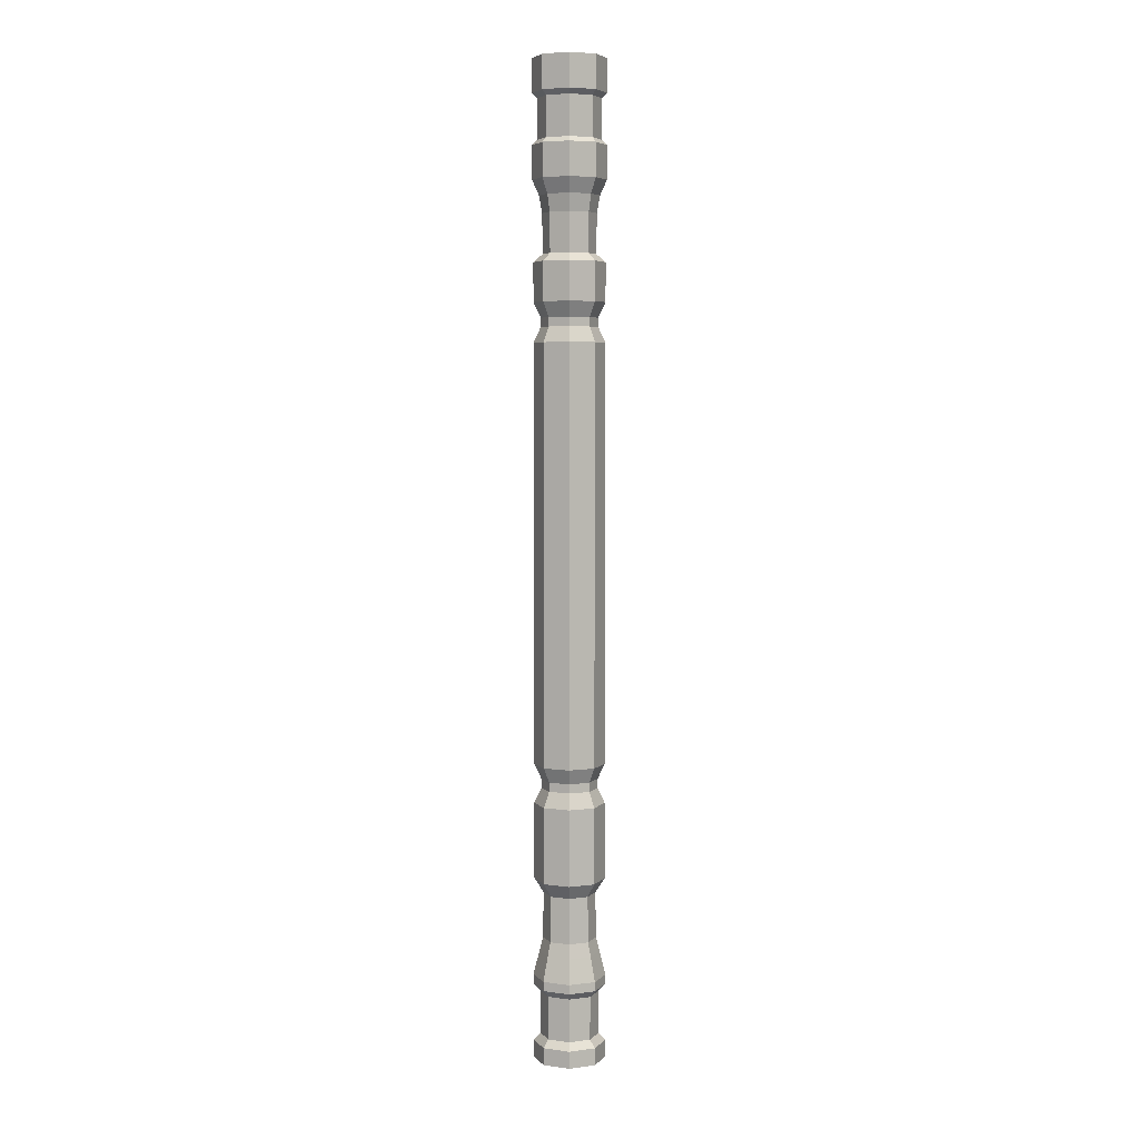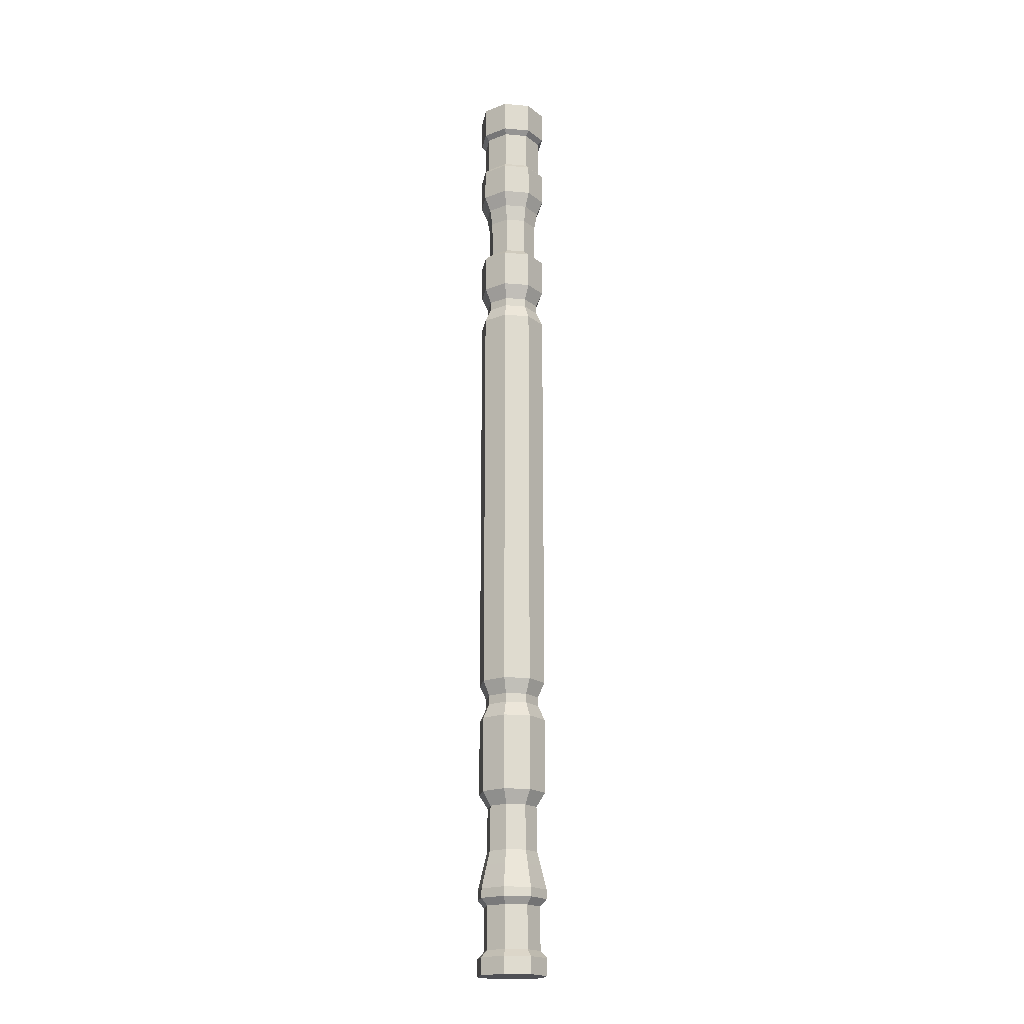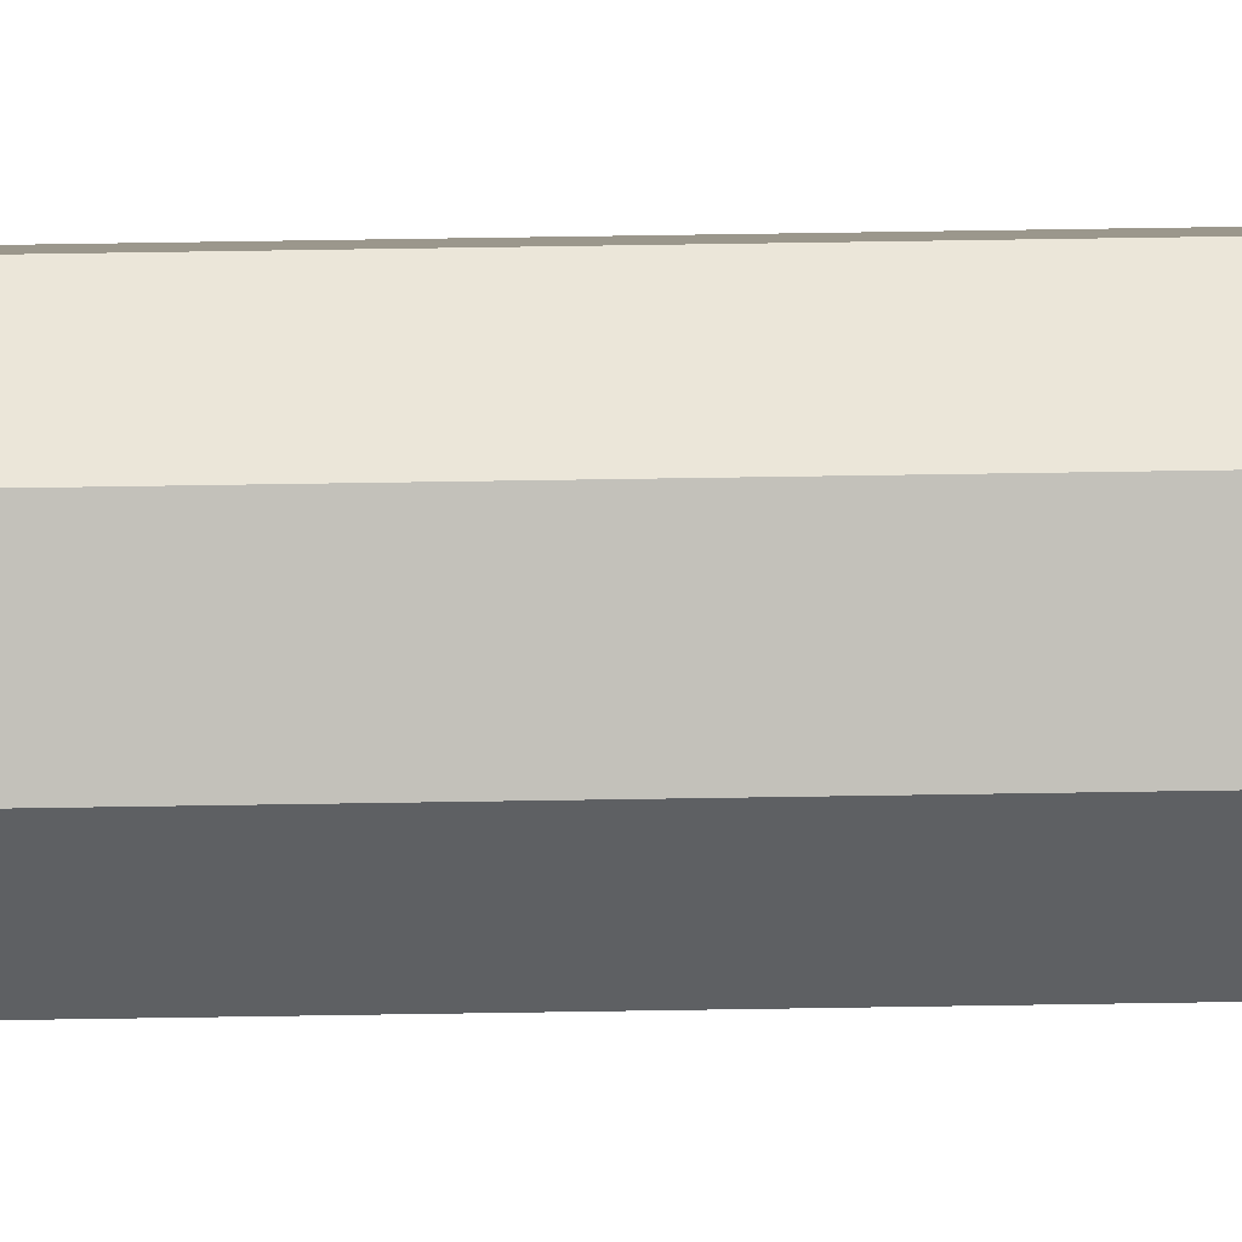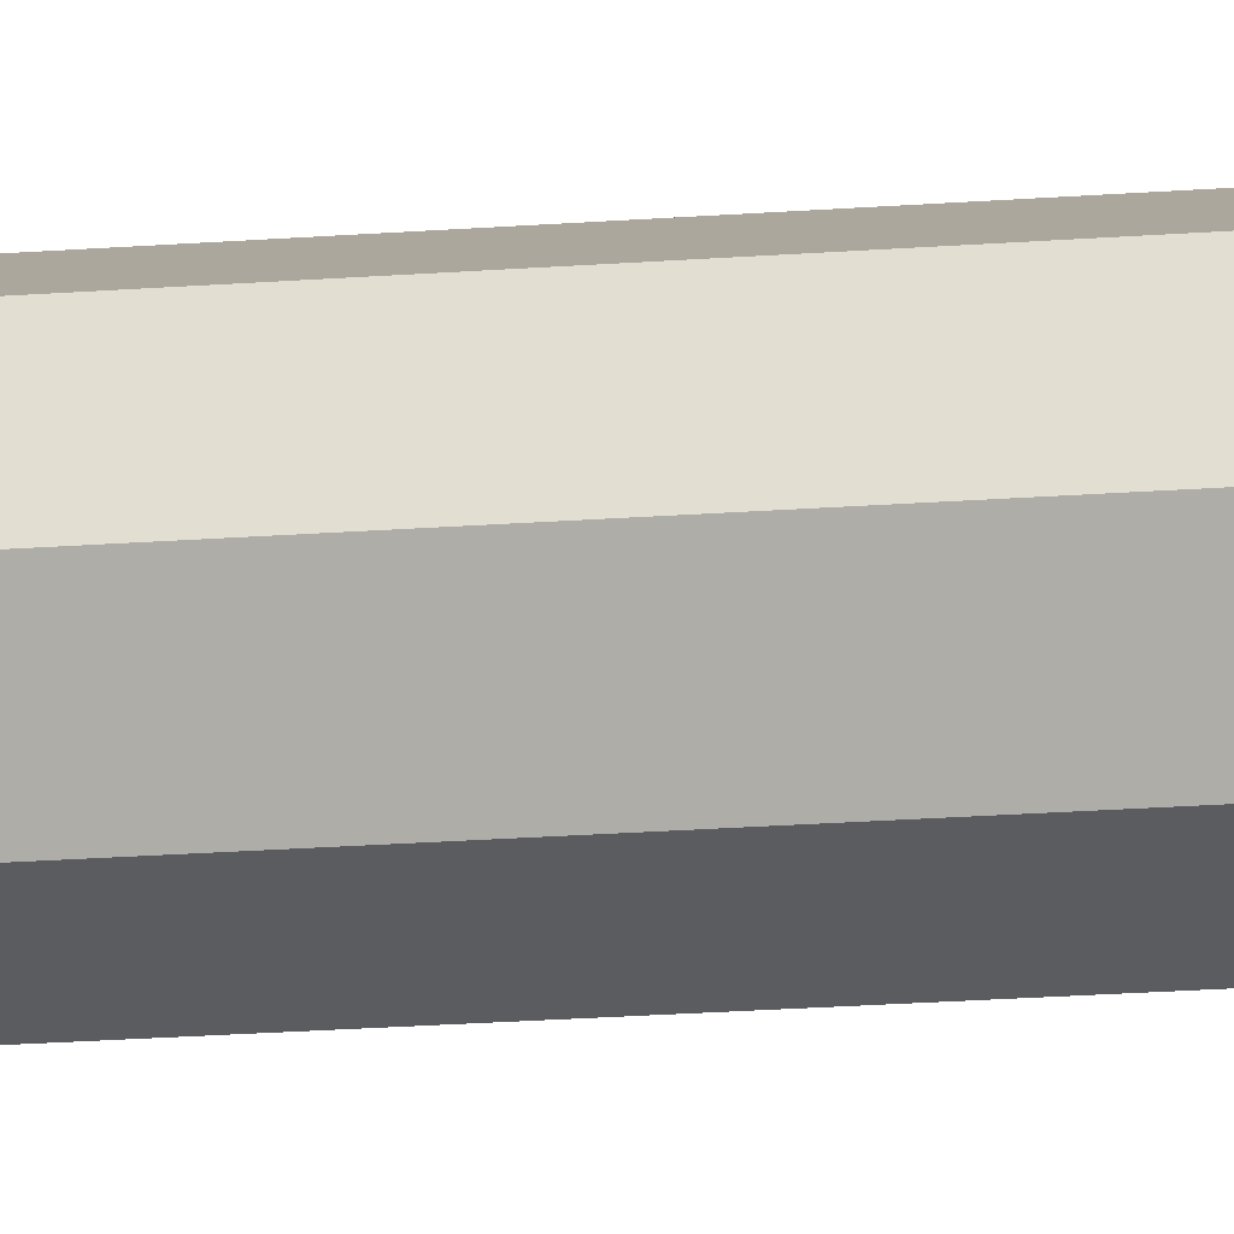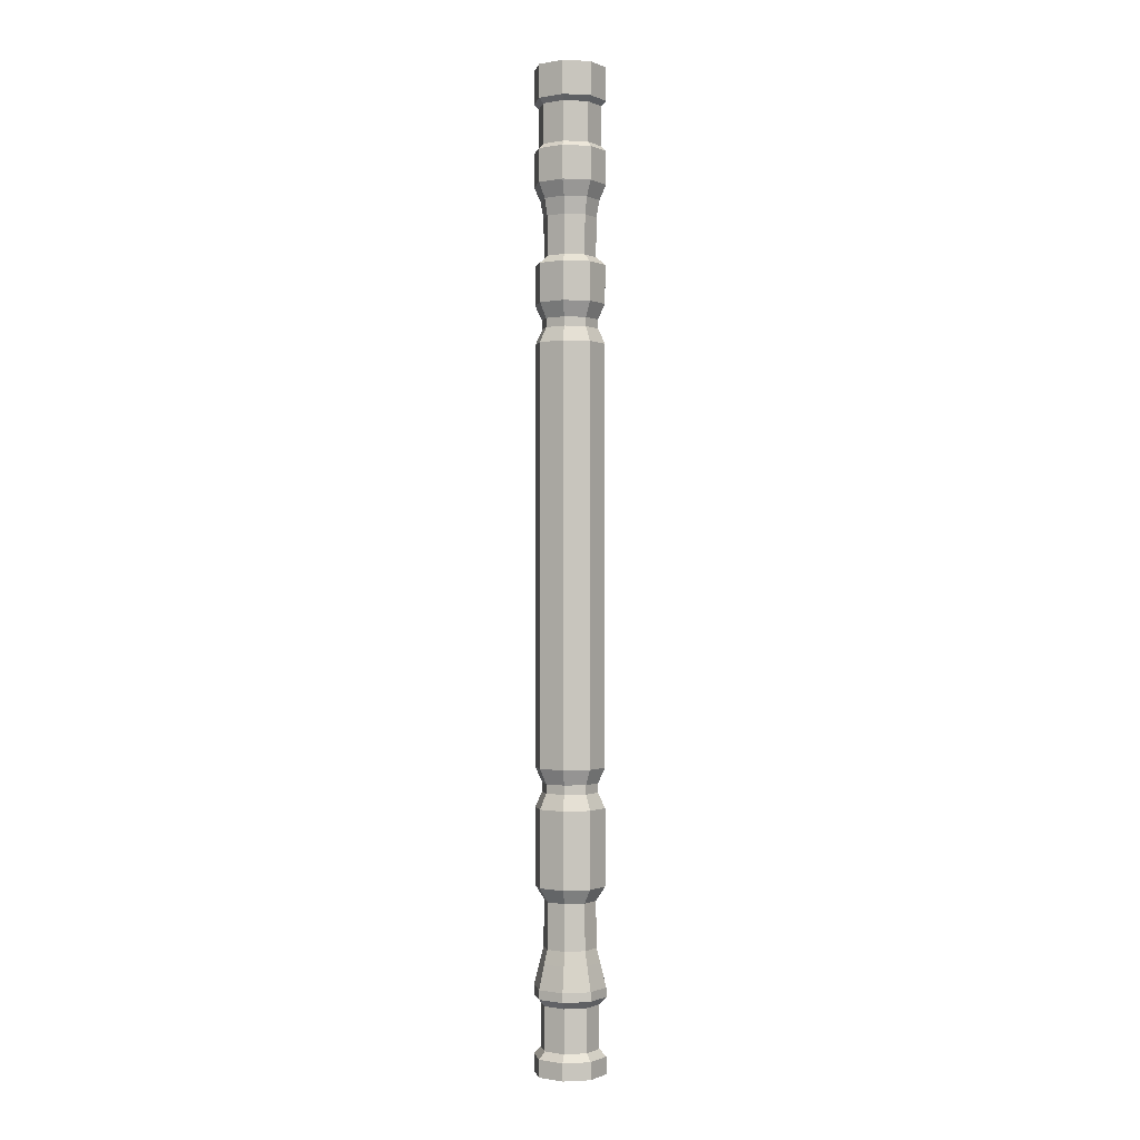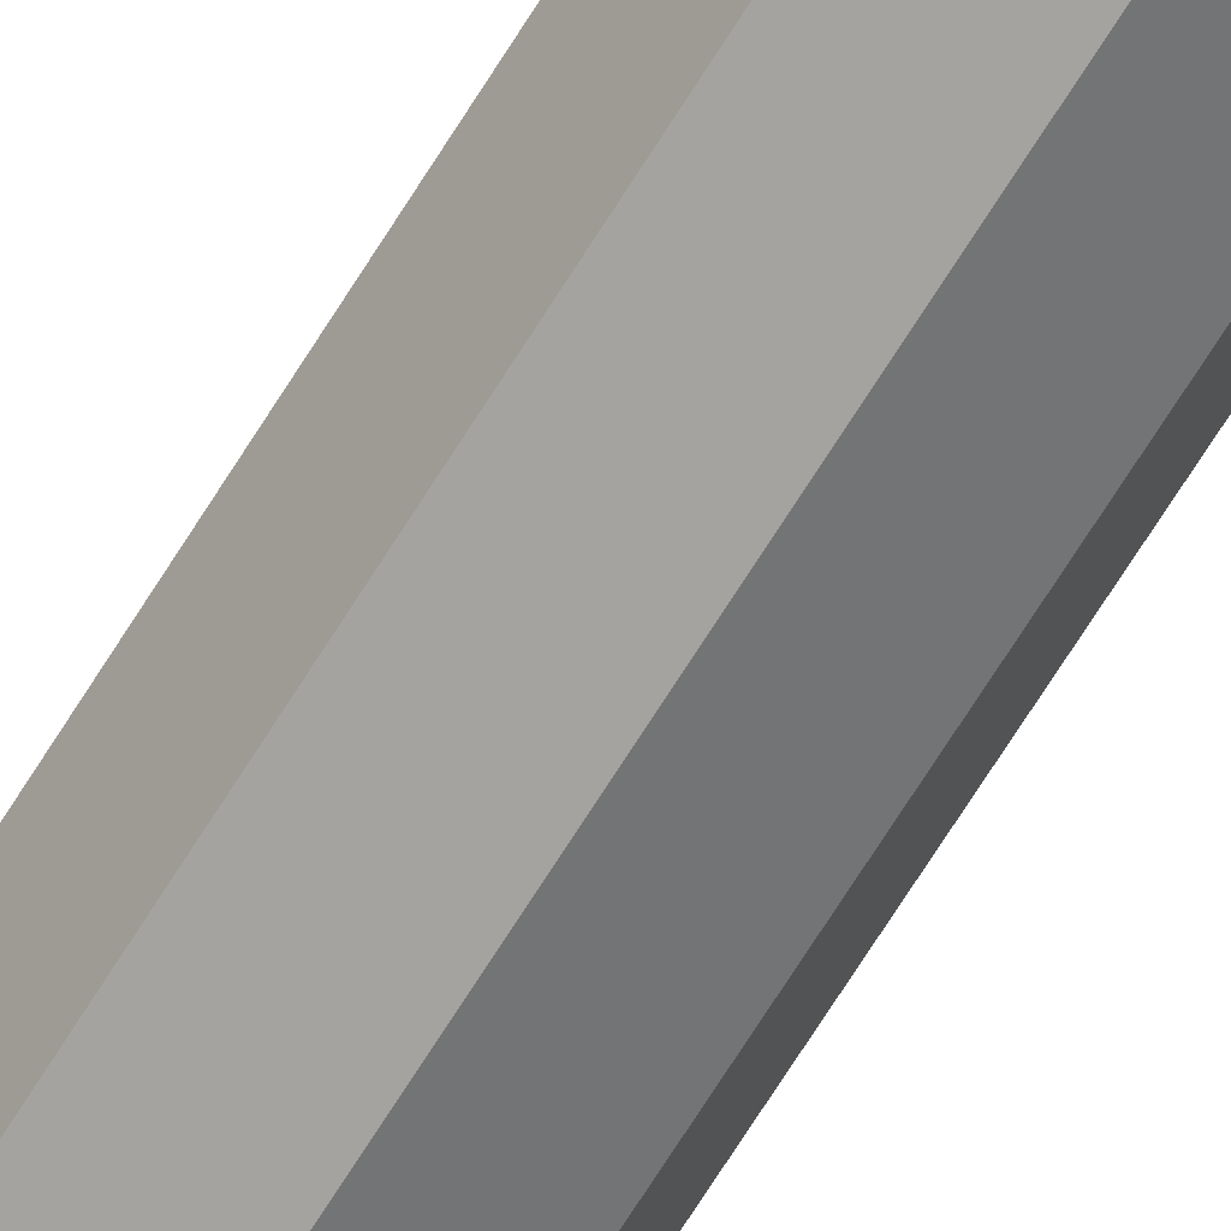
<metadata>
{"format":"obj","ext":"obj","renderer":"f3d","projection":"perspective","resolution":1024,"background":"white","views":[{"elev":5.5,"azim":-44.2,"up":"+Y"},{"elev":-19.3,"azim":-166.8,"up":"+Y"},{"elev":70.2,"azim":-90.9,"up":"+Z"},{"elev":-13.4,"azim":102.1,"up":"+Z"},{"elev":-0.4,"azim":146.4,"up":"+Y"},{"elev":-67.7,"azim":-31.6,"up":"+Z"}]}
</metadata>
<code>
v -11.01 6e-06 63.33
v -7.786 6e-06 55.54
v 7.786 2e-06 55.54
v 6.1e-05 -2e-06 52.32
v 7.786 2e-06 71.12
v -7.786 6e-06 71.12
v 6.1e-05 -2e-06 74.34
v -7.786 300.6 55.54
v 6.1e-05 300.6 52.32
v 7.786 300.6 55.54
v 11.01 8e-06 63.33
v 11.01 300.6 63.33
v 7.786 300.6 71.12
v 6.1e-05 300.6 74.34
v -11.01 300.6 63.33
v -7.786 300.6 71.12
v 6.1e-05 265.5 52.32
v 7.786 265.5 55.54
v 11.01 265.5 63.33
v 7.786 265.5 71.12
v 6.1e-05 265.5 74.34
v -7.786 265.5 71.12
v -11.01 265.5 63.33
v -7.786 265.5 55.54
v 6.1e-05 25.85 52.32
v 7.786 25.85 55.54
v 11.01 25.85 63.33
v 7.786 25.85 71.12
v 6.1e-05 25.85 74.34
v -7.786 25.85 71.12
v -11.01 25.85 63.33
v -7.786 25.85 55.54
v 6.1e-05 37.5 55.24
v 5.721 37.5 57.61
v 8.09 37.5 63.33
v 5.721 37.5 69.05
v 6.1e-05 37.5 71.42
v -5.721 37.5 69.05
v -8.09 37.5 63.33
v -5.721 37.5 57.61
v 6.1e-05 255.8 55.24
v 5.721 255.8 57.61
v 8.09 255.8 63.33
v 5.721 255.8 69.05
v 6.1e-05 255.8 71.42
v -5.721 255.8 69.05
v -8.09 255.8 63.33
v -5.721 255.8 57.61
v 6.1e-05 51.53 55.44
v -5.583 51.53 57.75
v 6.1e-05 243.9 55.41
v -5.602 243.9 57.73
v 5.602 243.9 57.73
v 5.583 51.53 57.75
v 7.922 243.9 63.33
v 7.896 51.53 63.33
v 5.602 243.9 68.93
v 5.583 51.53 68.91
v 6.1e-05 243.9 71.25
v 6.1e-05 51.53 71.23
v -5.602 243.9 68.93
v -5.583 51.53 68.91
v -7.922 243.9 63.33
v -7.896 51.53 63.33
v 6.1e-05 275.5 52.32
v 7.786 275.5 55.54
v 6.1e-05 290.5 52.32
v 7.786 290.5 55.54
v 11.01 275.5 63.33
v 11.01 290.5 63.33
v 7.786 275.5 71.12
v 7.786 290.5 71.12
v 6.1e-05 275.5 74.34
v 6.1e-05 290.5 74.34
v -7.786 275.5 71.12
v -11.01 275.5 63.33
v -7.786 290.5 71.12
v -11.01 290.5 63.33
v -7.786 275.5 55.54
v -7.786 290.5 55.54
v 6.1e-05 277 53.78
v 6.753 277 56.58
v 6.1e-05 289 53.78
v 6.753 289 56.58
v 9.549 277 63.33
v 9.549 289 63.33
v 6.753 277 70.08
v 6.753 289 70.08
v 6.1e-05 277 72.88
v 6.1e-05 289 72.88
v -6.752 277 70.08
v -9.549 277 63.33
v -6.752 289 70.08
v -9.549 289 63.33
v -6.752 277 56.58
v -6.752 289 56.58
v 6.1e-05 23 74.34
v -7.786 23 71.12
v -11.01 23 63.33
v -7.786 23 55.54
v 6.1e-05 23 52.32
v 7.786 23 55.54
v 11.01 23 63.33
v 7.786 23 71.12
v 6.1e-05 5.276 74.34
v -7.786 5.276 71.12
v -11.01 5.276 63.33
v -7.786 5.276 55.54
v 6.1e-05 5.276 52.32
v 7.786 5.276 55.54
v 11.01 5.276 63.33
v 7.786 5.276 71.12
v 6.1e-05 7.48 72.29
v -6.332 7.48 69.66
v 6.1e-05 20.8 72.29
v -6.332 20.8 69.66
v -8.955 7.48 63.33
v -8.955 20.8 63.33
v -6.332 7.48 57
v -6.332 20.8 57
v 6.1e-05 7.48 54.38
v 6.1e-05 20.8 54.38
v 6.332 7.48 57
v 6.332 20.8 57
v 8.955 7.48 63.33
v 8.955 20.8 63.33
v 6.332 7.48 69.66
v 6.332 20.8 69.66
v 6.1e-05 260.9 54.33
v 6.364 260.9 56.97
v 8.999 260.9 63.33
v 6.364 260.9 69.69
v 6.1e-05 260.9 72.33
v -6.364 260.9 69.69
v -8.999 260.9 63.33
v -6.364 260.9 56.97
v 6.1e-05 33.22 54.14
v 6.497 33.22 56.83
v 9.187 33.22 63.33
v 6.497 33.22 69.83
v 6.1e-05 33.22 72.52
v -6.497 33.22 69.83
v -9.187 33.22 63.33
v -6.497 33.22 56.83
v 6.1e-05 79.18 52.66
v 6.1e-05 55.88 52.64
v -7.561 55.88 55.77
v -7.546 79.18 55.78
v 7.546 79.19 55.78
v 7.561 55.88 55.77
v -10.69 55.88 63.33
v -10.67 79.18 63.33
v 6.1e-05 229.8 52.66
v 6.1e-05 241.5 52.61
v 7.58 241.5 55.75
v 7.547 229.8 55.78
v -7.546 229.8 55.78
v -7.579 241.5 55.75
v -10.67 229.8 63.33
v -10.72 241.5 63.33
v 10.72 241.5 63.33
v 10.67 229.8 63.33
v 10.67 79.19 63.33
v 10.69 55.88 63.33
v 7.579 241.5 70.91
v 7.546 229.8 70.88
v 7.547 79.19 70.88
v 7.561 55.88 70.89
v 6.1e-05 241.5 74.05
v 6.1e-05 229.8 74
v 6.1e-05 79.19 74
v 0.000183 55.88 74.02
v -7.579 241.5 70.91
v -7.546 229.8 70.88
v -7.546 79.19 70.88
v -7.561 55.88 70.89
v 6.1e-05 217.9 52.66
v 6.1e-05 91.24 52.66
v -7.546 91.24 55.78
v -7.546 217.9 55.78
v 7.547 217.9 55.78
v 7.546 91.24 55.78
v 10.67 217.9 63.33
v 10.67 91.24 63.33
v 7.546 217.9 70.88
v 7.547 91.24 70.88
v 6.1e-05 217.9 74
v 6.1e-05 91.24 74
v -7.546 217.9 70.88
v -7.546 91.24 70.88
v -10.67 217.9 63.33
v -10.67 91.24 63.33
v -6.027 83.82 57.3
v 6.1e-05 83.82 54.81
v -6.027 86.6 57.3
v 6.1e-05 86.6 54.81
v 6.027 83.82 57.3
v 6.027 86.6 57.3
v 8.523 83.82 63.33
v 8.523 86.6 63.33
v 6.027 83.82 69.36
v 6.027 86.6 69.36
v 6.1e-05 83.82 71.85
v 6.1e-05 86.6 71.85
v -6.027 83.82 69.36
v -6.027 86.6 69.36
v -8.523 83.82 63.33
v -8.523 86.6 63.33
v 6.1e-05 225.2 54.81
v -6.027 225.2 57.3
v 6.1e-05 222.5 54.81
v -6.027 222.5 57.3
v 6.027 225.2 57.3
v 6.027 222.5 57.3
v 8.523 225.2 63.33
v 8.523 222.5 63.33
v 6.027 225.2 69.36
v 6.027 222.5 69.36
v 6.1e-05 225.2 71.85
v 6.1e-05 222.5 71.85
v -6.027 225.2 69.36
v -6.027 222.5 69.36
v -8.523 225.2 63.33
v -8.523 222.5 63.33
f 3 1 2 4
f 6 1 5 7
f 16 13 15
f 8 15 13 9
f 10 9 13 12
f 16 14 13
f 1 3 11 5
f 3 4 109 110
f 11 3 110 111
f 5 11 111 112
f 7 5 112 105
f 1 6 106 107
f 2 1 107 108
f 2 108 109 4
f 6 7 105 106
f 82 81 83 84
f 85 82 84 86
f 87 85 86 88
f 89 87 88 90
f 92 91 93 94
f 95 92 94 96
f 81 95 96 83
f 91 89 90 93
f 26 25 137 138
f 27 26 138 139
f 28 27 139 140
f 29 28 140 141
f 31 30 142 143
f 32 31 143 144
f 25 32 144 137
f 30 29 141 142
f 17 18 130 129
f 18 19 131 130
f 19 20 132 131
f 20 21 133 132
f 22 23 135 134
f 23 24 136 135
f 24 17 129 136
f 21 22 134 133
f 145 146 147 148
f 146 145 149 150
f 148 147 151 152
f 153 154 155 156
f 154 153 157 158
f 158 157 159 160
f 156 155 161 162
f 150 149 163 164
f 162 161 165 166
f 164 163 167 168
f 166 165 169 170
f 168 167 171 172
f 170 169 173 174
f 172 171 175 176
f 174 173 160 159
f 176 175 152 151
f 177 178 179 180
f 178 177 181 182
f 182 181 183 184
f 184 183 185 186
f 186 185 187 188
f 188 187 189 190
f 190 189 191 192
f 192 191 180 179
f 34 33 49 54
f 35 34 54 56
f 36 35 56 58
f 37 36 58 60
f 39 38 62 64
f 40 39 64 50
f 33 40 50 49
f 38 37 60 62
f 53 51 41 42
f 55 53 42 43
f 57 55 43 44
f 59 57 44 45
f 63 61 46 47
f 52 63 47 48
f 51 52 48 41
f 61 59 45 46
f 18 17 65 66
f 9 10 68 67
f 19 18 66 69
f 10 12 70 68
f 20 19 69 71
f 12 13 72 70
f 21 20 71 73
f 13 14 74 72
f 23 22 75 76
f 16 15 78 77
f 24 23 76 79
f 15 8 80 78
f 17 24 79 65
f 8 9 67 80
f 22 21 73 75
f 14 16 77 74
f 66 65 81 82
f 67 68 84 83
f 69 66 82 85
f 68 70 86 84
f 71 69 85 87
f 70 72 88 86
f 73 71 87 89
f 72 74 90 88
f 76 75 91 92
f 77 78 94 93
f 79 76 92 95
f 78 80 96 94
f 65 79 95 81
f 80 67 83 96
f 75 73 89 91
f 74 77 93 90
f 98 97 29 30
f 99 98 30 31
f 100 99 31 32
f 101 100 32 25
f 102 101 25 26
f 103 102 26 27
f 104 103 27 28
f 97 104 28 29
f 114 113 115 116
f 117 114 116 118
f 119 117 118 120
f 121 119 120 122
f 123 121 122 124
f 125 123 124 126
f 127 125 126 128
f 113 127 128 115
f 106 105 113 114
f 97 98 116 115
f 107 106 114 117
f 98 99 118 116
f 108 107 117 119
f 99 100 120 118
f 109 108 119 121
f 100 101 122 120
f 110 109 121 123
f 101 102 124 122
f 111 110 123 125
f 102 103 126 124
f 112 111 125 127
f 103 104 128 126
f 105 112 127 113
f 104 97 115 128
f 129 130 42 41
f 130 131 43 42
f 131 132 44 43
f 132 133 45 44
f 134 135 47 46
f 135 136 48 47
f 136 129 41 48
f 133 134 46 45
f 138 137 33 34
f 139 138 34 35
f 140 139 35 36
f 141 140 36 37
f 143 142 38 39
f 144 143 39 40
f 137 144 40 33
f 142 141 37 38
f 49 50 147 146
f 54 49 146 150
f 50 64 151 147
f 51 53 155 154
f 52 51 154 158
f 63 52 158 160
f 53 55 161 155
f 56 54 150 164
f 55 57 165 161
f 58 56 164 168
f 57 59 169 165
f 60 58 168 172
f 59 61 173 169
f 62 60 172 176
f 61 63 160 173
f 64 62 176 151
f 194 193 195 196
f 210 209 211 212
f 209 213 214 211
f 197 194 196 198
f 213 215 216 214
f 199 197 198 200
f 215 217 218 216
f 201 199 200 202
f 217 219 220 218
f 203 201 202 204
f 219 221 222 220
f 205 203 204 206
f 221 223 224 222
f 207 205 206 208
f 223 210 212 224
f 193 207 208 195
f 145 148 193 194
f 179 178 196 195
f 149 145 194 197
f 178 182 198 196
f 163 149 197 199
f 182 184 200 198
f 167 163 199 201
f 184 186 202 200
f 171 167 201 203
f 186 188 204 202
f 175 171 203 205
f 188 190 206 204
f 152 175 205 207
f 190 192 208 206
f 148 152 207 193
f 192 179 195 208
f 157 153 209 210
f 177 180 212 211
f 153 156 213 209
f 181 177 211 214
f 156 162 215 213
f 183 181 214 216
f 162 166 217 215
f 185 183 216 218
f 166 170 219 217
f 187 185 218 220
f 170 174 221 219
f 189 187 220 222
f 174 159 223 221
f 191 189 222 224
f 159 157 210 223
f 180 191 224 212

</code>
